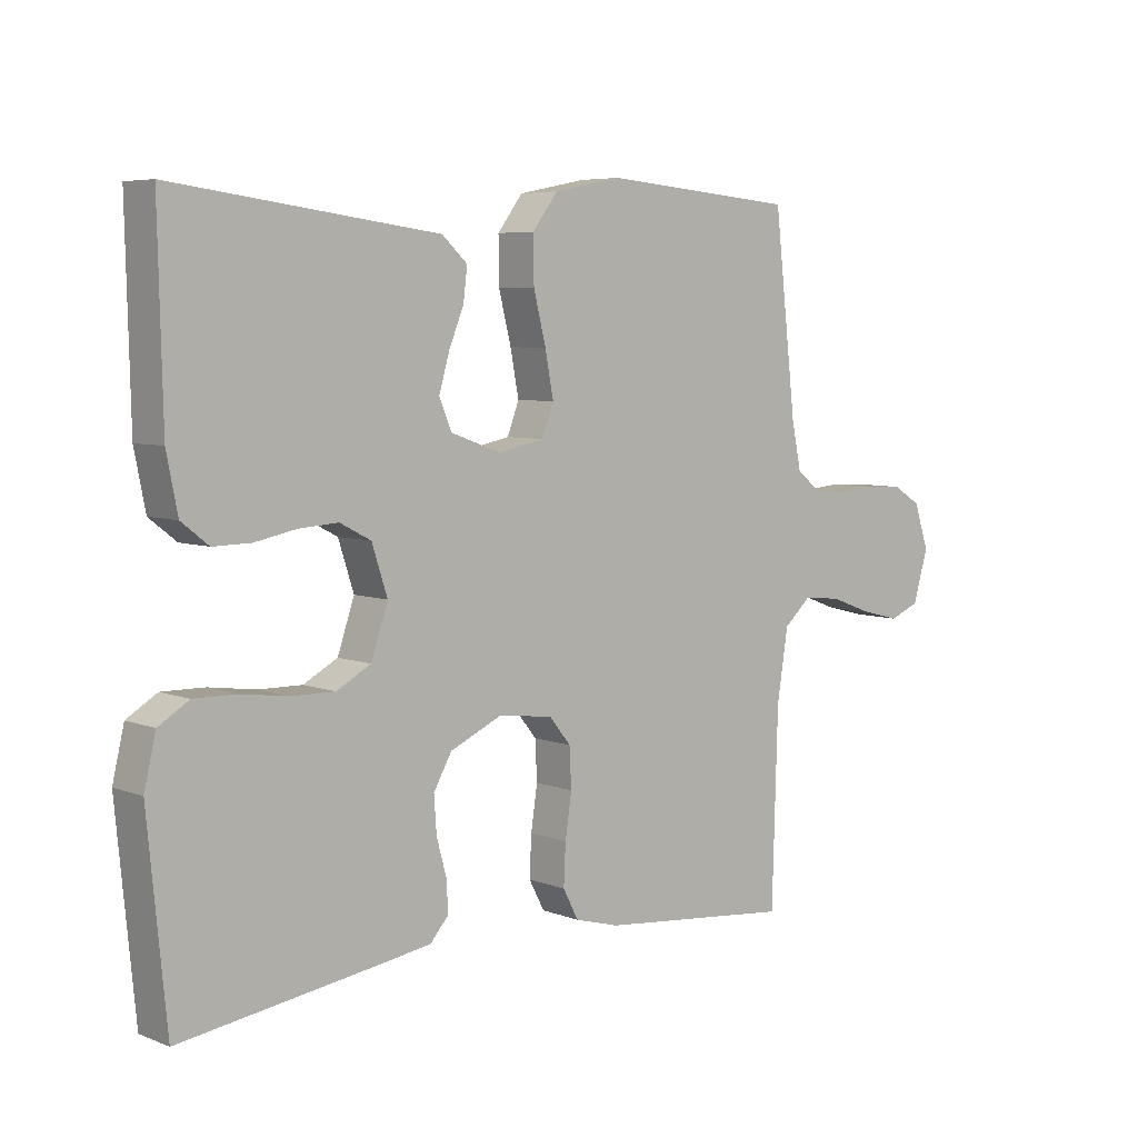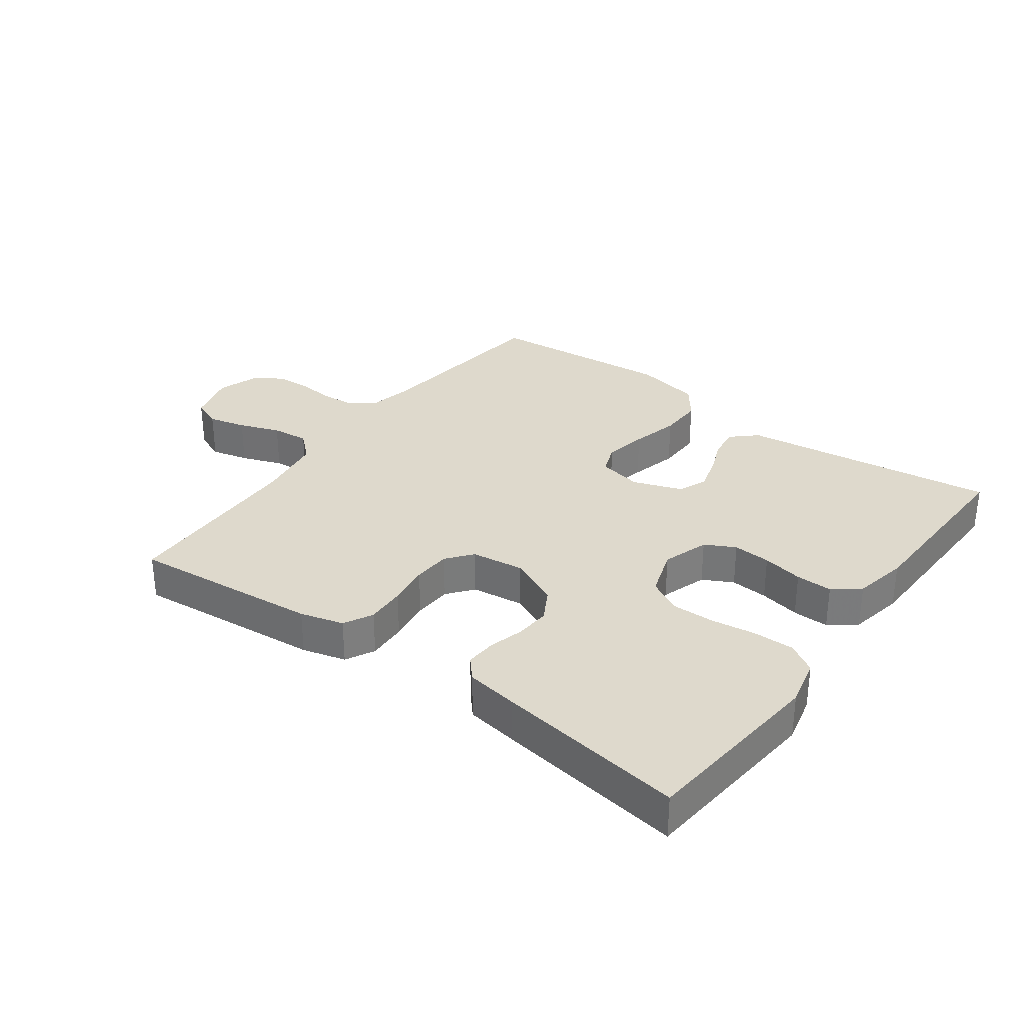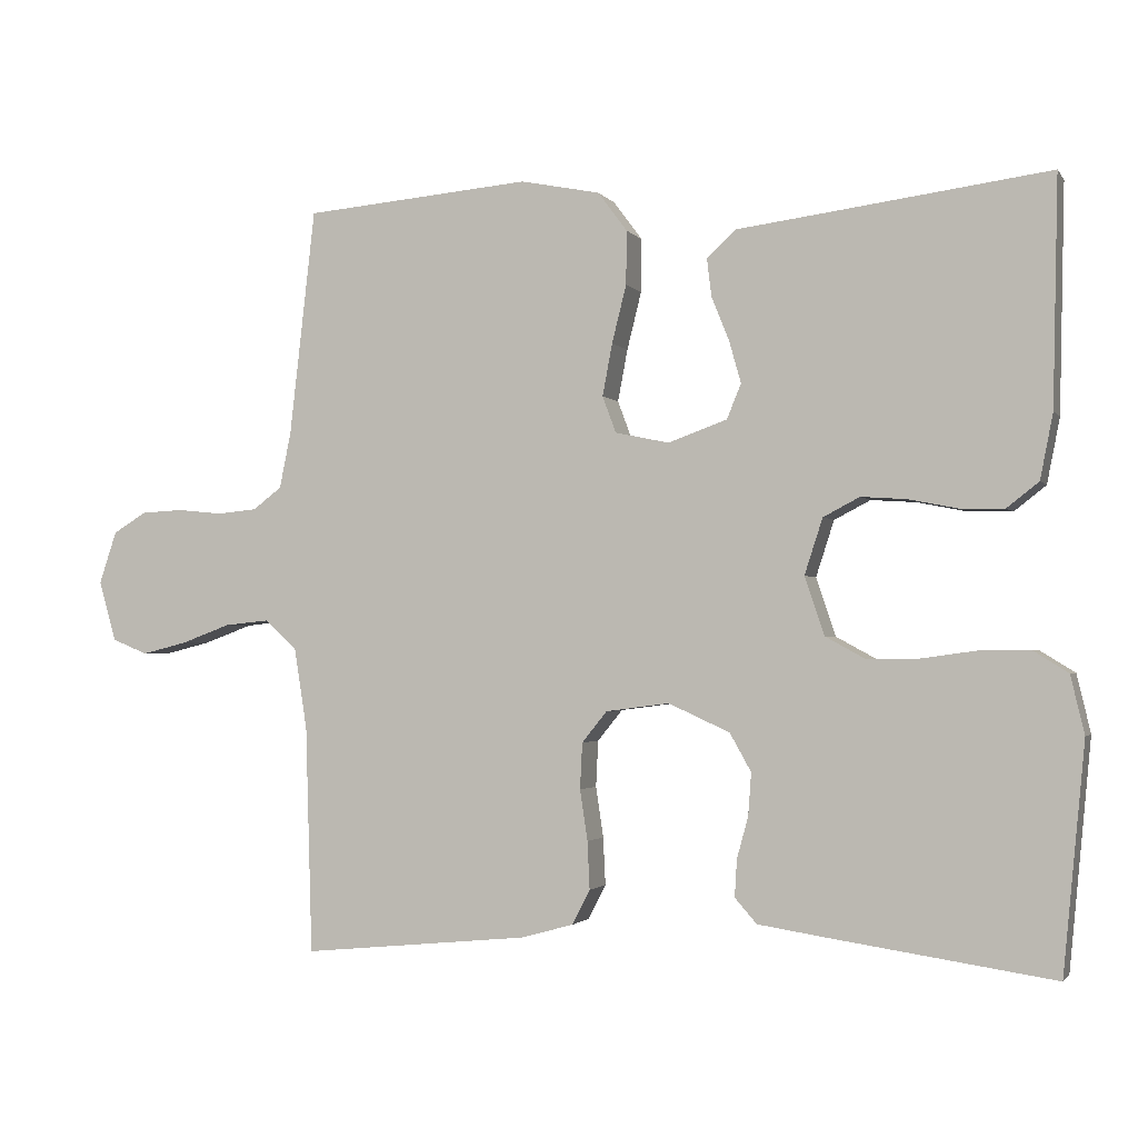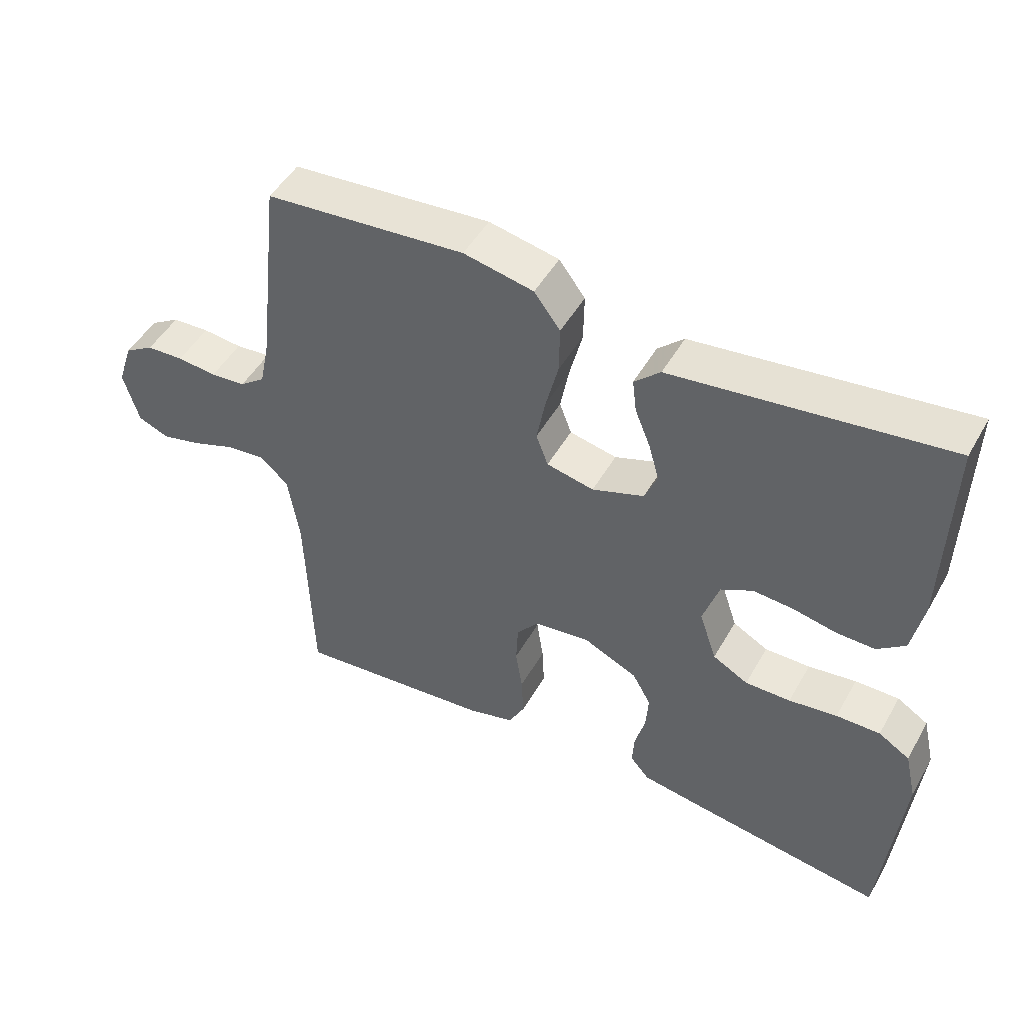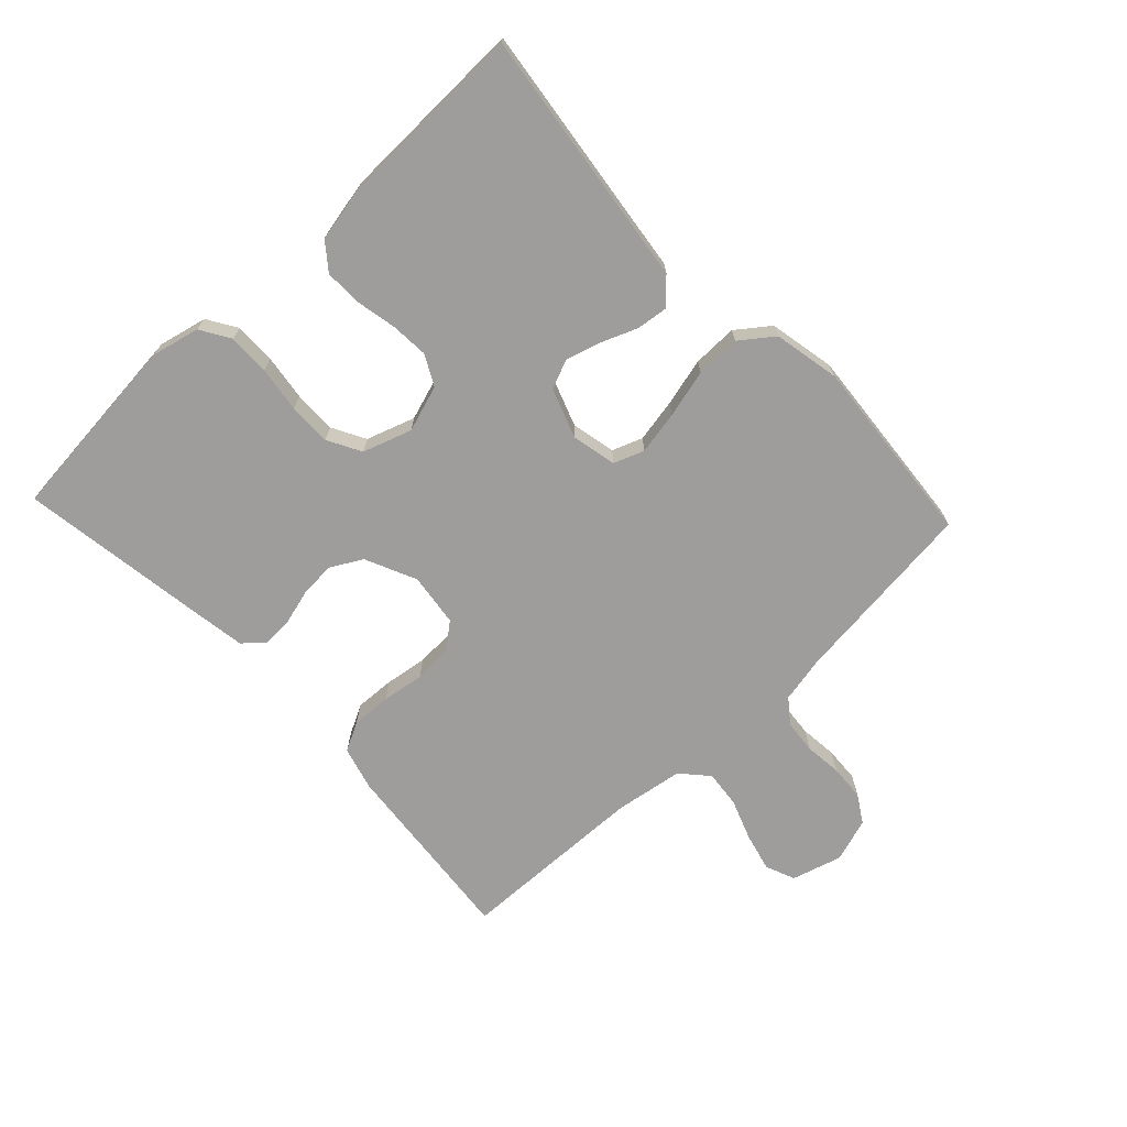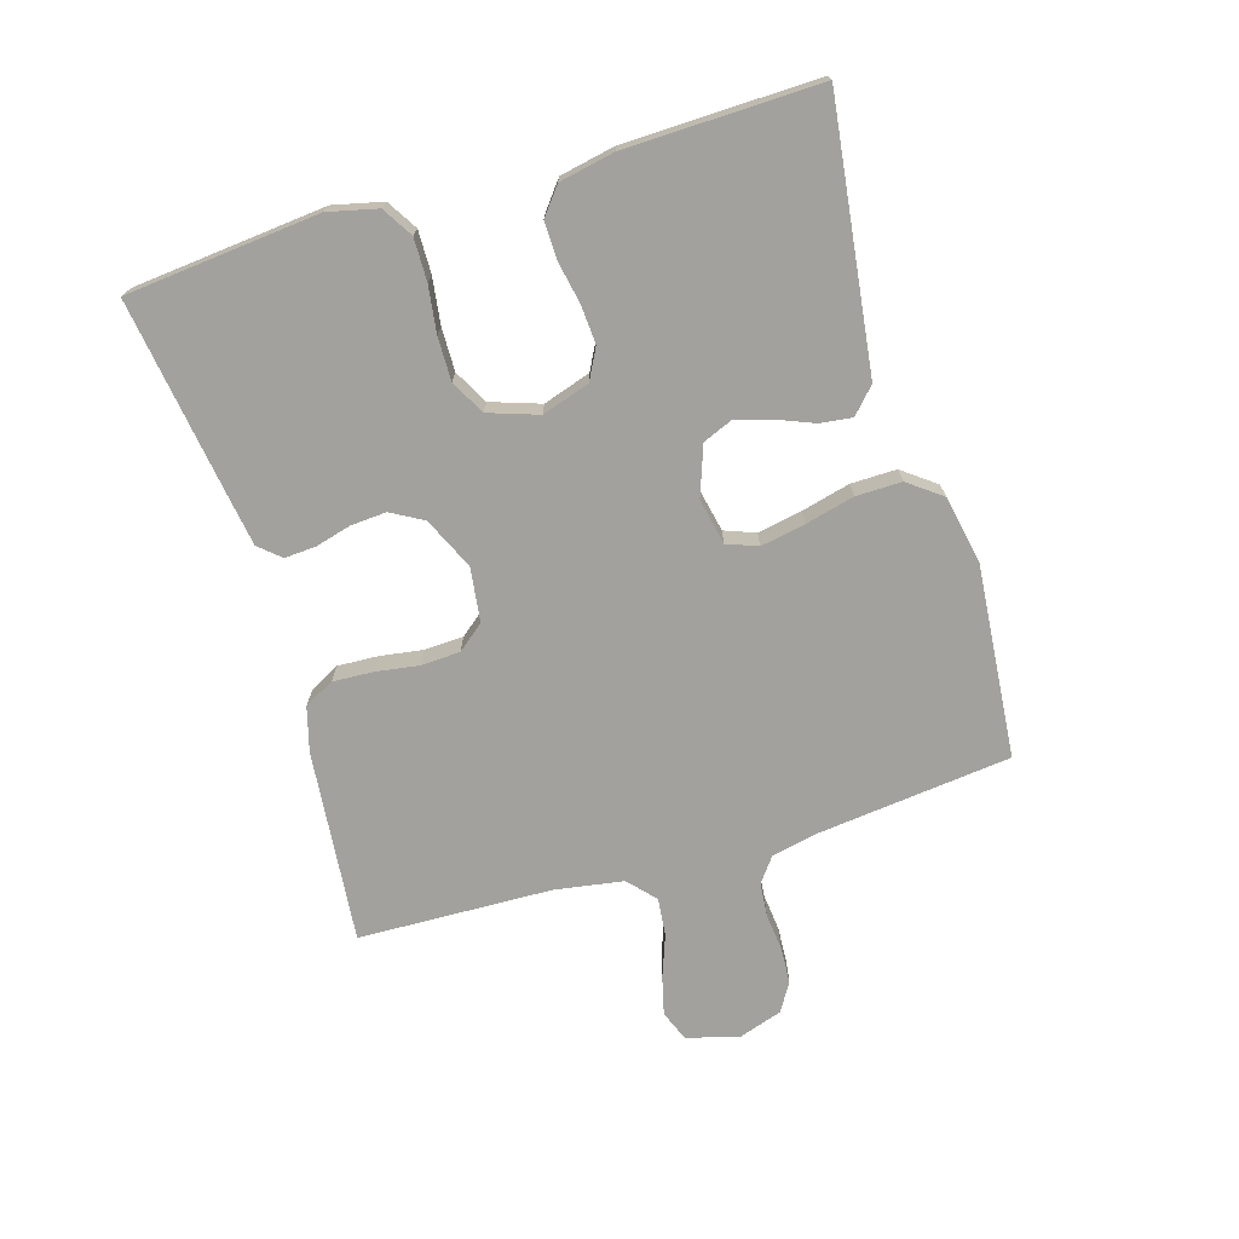
<metadata>
{"format":"obj","ext":"obj","renderer":"f3d","projection":"perspective","resolution":1024,"background":"white","views":[{"elev":5.9,"azim":-41.0,"up":"+Z"},{"elev":31.9,"azim":-143.6,"up":"+Y"},{"elev":-1.9,"azim":-162.1,"up":"+Z"},{"elev":48.5,"azim":-151.4,"up":"+Z"},{"elev":-70.4,"azim":-46.7,"up":"+Y"},{"elev":-72.1,"azim":-73.3,"up":"+Y"}]}
</metadata>
<code>
v 0.5 0.07 -0.5
v 0.2 0.07 -0.471
v 0.131 0.07 -0.452
v 0.107 0.07 -0.406
v 0.11 0.07 -0.343
v 0.12 0.07 -0.276
v 0.117 0.07 -0.215
v 0.084 0.07 -0.174
v 0 0.07 -0.163
v -0.081 0.07 -0.2
v -0.109 0.07 -0.25
v -0.105 0.07 -0.306
v -0.09 0.07 -0.361
v -0.087 0.07 -0.41
v -0.116 0.07 -0.443
v -0.2 0.07 -0.456
v -0.5 0.07 -0.5
v -0.529 0.07 -0.2
v -0.511 0.07 -0.123
v -0.464 0.07 -0.094
v -0.398 0.07 -0.095
v -0.326 0.07 -0.105
v -0.258 0.07 -0.106
v -0.205 0.07 -0.077
v -0.179 0.07 0
v -0.203 0.07 0.074
v -0.251 0.07 0.099
v -0.311 0.07 0.095
v -0.376 0.07 0.082
v -0.434 0.07 0.081
v -0.476 0.07 0.114
v -0.493 0.07 0.2
v -0.5 0.07 0.5
v -0.2 0.07 0.461
v -0.091 0.07 0.447
v -0.052 0.07 0.411
v -0.058 0.07 0.361
v -0.081 0.07 0.304
v -0.097 0.07 0.248
v -0.078 0.07 0.202
v 0 0.07 0.174
v 0.071 0.07 0.189
v 0.089 0.07 0.237
v 0.076 0.07 0.306
v 0.057 0.07 0.382
v 0.056 0.07 0.453
v 0.095 0.07 0.505
v 0.2 0.07 0.526
v 0.5 0.07 0.5
v 0.534 0.07 0.2
v 0.549 0.07 0.127
v 0.587 0.07 0.098
v 0.64 0.07 0.093
v 0.699 0.07 0.099
v 0.755 0.07 0.096
v 0.799 0.07 0.069
v 0.822 0.07 0
v 0.799 0.07 -0.08
v 0.752 0.07 -0.099
v 0.692 0.07 -0.084
v 0.627 0.07 -0.06
v 0.568 0.07 -0.054
v 0.526 0.07 -0.092
v 0.509 0.07 -0.2
v 0.5 0 -0.5
v 0.2 0 -0.471
v 0.131 0 -0.452
v 0.107 0 -0.406
v 0.11 0 -0.343
v 0.12 0 -0.276
v 0.117 0 -0.215
v 0.084 0 -0.174
v 0 0 -0.163
v -0.081 0 -0.2
v -0.109 0 -0.25
v -0.105 0 -0.306
v -0.09 0 -0.361
v -0.087 0 -0.41
v -0.116 0 -0.443
v -0.2 0 -0.456
v -0.5 0 -0.5
v -0.529 0 -0.2
v -0.511 0 -0.123
v -0.464 0 -0.094
v -0.398 0 -0.095
v -0.326 0 -0.105
v -0.258 0 -0.106
v -0.205 0 -0.077
v -0.179 0 0
v -0.203 0 0.074
v -0.251 0 0.099
v -0.311 0 0.095
v -0.376 0 0.082
v -0.434 0 0.081
v -0.476 0 0.114
v -0.493 0 0.2
v -0.5 0 0.5
v -0.2 0 0.461
v -0.091 0 0.447
v -0.052 0 0.411
v -0.058 0 0.361
v -0.081 0 0.304
v -0.097 0 0.248
v -0.078 0 0.202
v 0 0 0.174
v 0.071 0 0.189
v 0.089 0 0.237
v 0.076 0 0.306
v 0.057 0 0.382
v 0.056 0 0.453
v 0.095 0 0.505
v 0.2 0 0.526
v 0.5 0 0.5
v 0.534 0 0.2
v 0.549 0 0.127
v 0.587 0 0.098
v 0.64 0 0.093
v 0.699 0 0.099
v 0.755 0 0.096
v 0.799 0 0.069
v 0.822 0 0
v 0.799 0 -0.08
v 0.752 0 -0.099
v 0.692 0 -0.084
v 0.627 0 -0.06
v 0.568 0 -0.054
v 0.526 0 -0.092
v 0.509 0 -0.2
f 58 59 60 61
f 56 57 58 61
f 56 61 62
f 53 54 55 56
f 52 53 56 62
f 51 52 62 63
f 47 48 49 50
f 44 45 46 47
f 43 44 47 50
f 42 43 50 51
f 35 36 37 38
f 34 35 38 39
f 33 34 39 40
f 31 32 33 40
f 28 29 30 31
f 27 28 31 40
f 19 20 21 22
f 19 22 23
f 18 19 23
f 17 18 23
f 16 17 23 24
f 12 13 14 15
f 11 12 15 16
f 3 4 5 6
f 3 6 7
f 64 1 2 3
f 64 3 7
f 63 64 7 8
f 41 42 51 63
f 41 63 8 9
f 26 27 40 41
f 25 26 41 9
f 11 16 24 25
f 10 11 25
f 9 10 25
f 125 124 123 122
f 125 122 121 120
f 126 125 120
f 120 119 118 117
f 126 120 117 116
f 127 126 116 115
f 114 113 112 111
f 111 110 109 108
f 114 111 108 107
f 115 114 107 106
f 102 101 100 99
f 103 102 99 98
f 104 103 98 97
f 104 97 96 95
f 95 94 93 92
f 104 95 92 91
f 86 85 84 83
f 87 86 83
f 87 83 82
f 87 82 81
f 88 87 81 80
f 79 78 77 76
f 80 79 76 75
f 70 69 68 67
f 71 70 67
f 67 66 65 128
f 71 67 128
f 72 71 128 127
f 127 115 106 105
f 73 72 127 105
f 105 104 91 90
f 73 105 90 89
f 89 88 80 75
f 89 75 74
f 89 74 73
f 1 65 66 2
f 2 66 67 3
f 3 67 68 4
f 4 68 69 5
f 5 69 70 6
f 6 70 71 7
f 7 71 72 8
f 8 72 73 9
f 9 73 74 10
f 10 74 75 11
f 11 75 76 12
f 12 76 77 13
f 13 77 78 14
f 14 78 79 15
f 15 79 80 16
f 16 80 81 17
f 17 81 82 18
f 18 82 83 19
f 19 83 84 20
f 20 84 85 21
f 21 85 86 22
f 22 86 87 23
f 23 87 88 24
f 24 88 89 25
f 25 89 90 26
f 26 90 91 27
f 27 91 92 28
f 28 92 93 29
f 29 93 94 30
f 30 94 95 31
f 31 95 96 32
f 32 96 97 33
f 33 97 98 34
f 34 98 99 35
f 35 99 100 36
f 36 100 101 37
f 37 101 102 38
f 38 102 103 39
f 39 103 104 40
f 40 104 105 41
f 41 105 106 42
f 42 106 107 43
f 43 107 108 44
f 44 108 109 45
f 45 109 110 46
f 46 110 111 47
f 47 111 112 48
f 48 112 113 49
f 49 113 114 50
f 50 114 115 51
f 51 115 116 52
f 52 116 117 53
f 53 117 118 54
f 54 118 119 55
f 55 119 120 56
f 56 120 121 57
f 57 121 122 58
f 58 122 123 59
f 59 123 124 60
f 60 124 125 61
f 61 125 126 62
f 62 126 127 63
f 63 127 128 64
f 64 128 65 1

</code>
